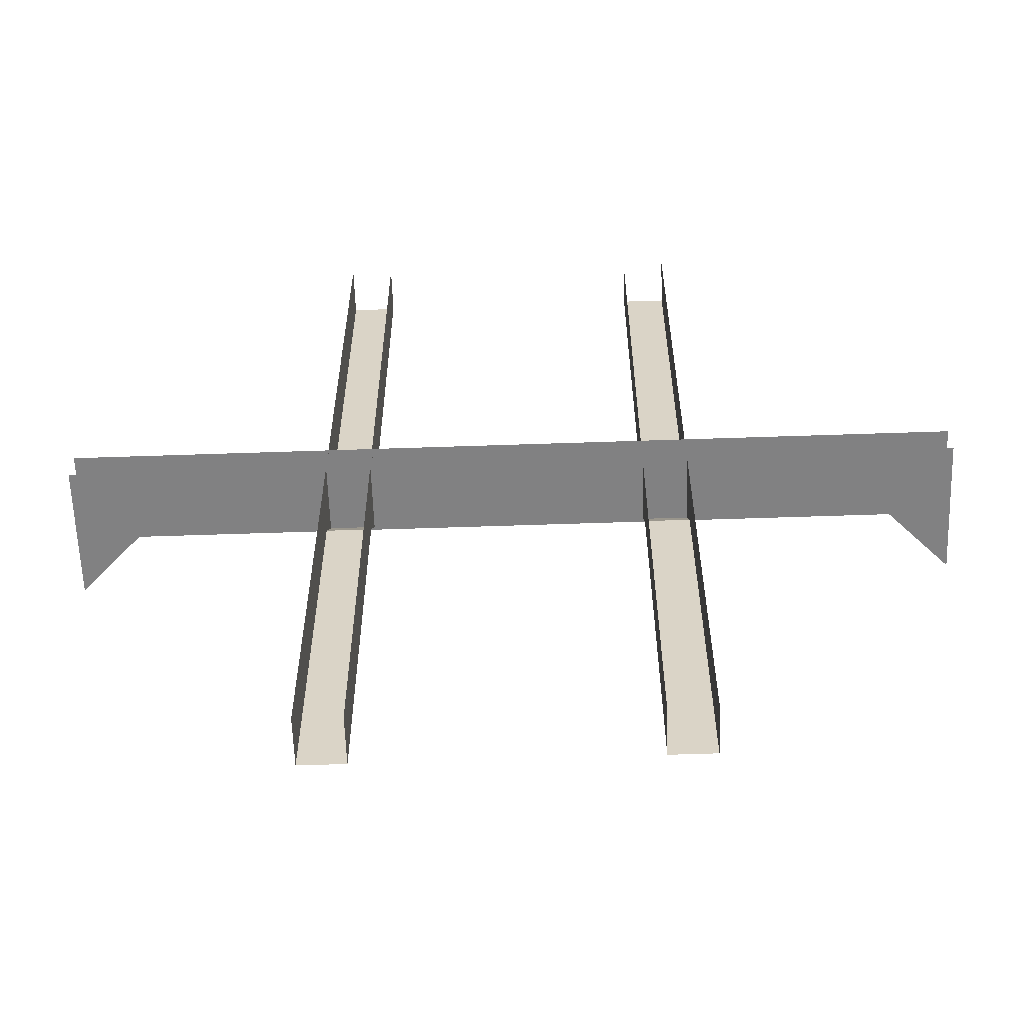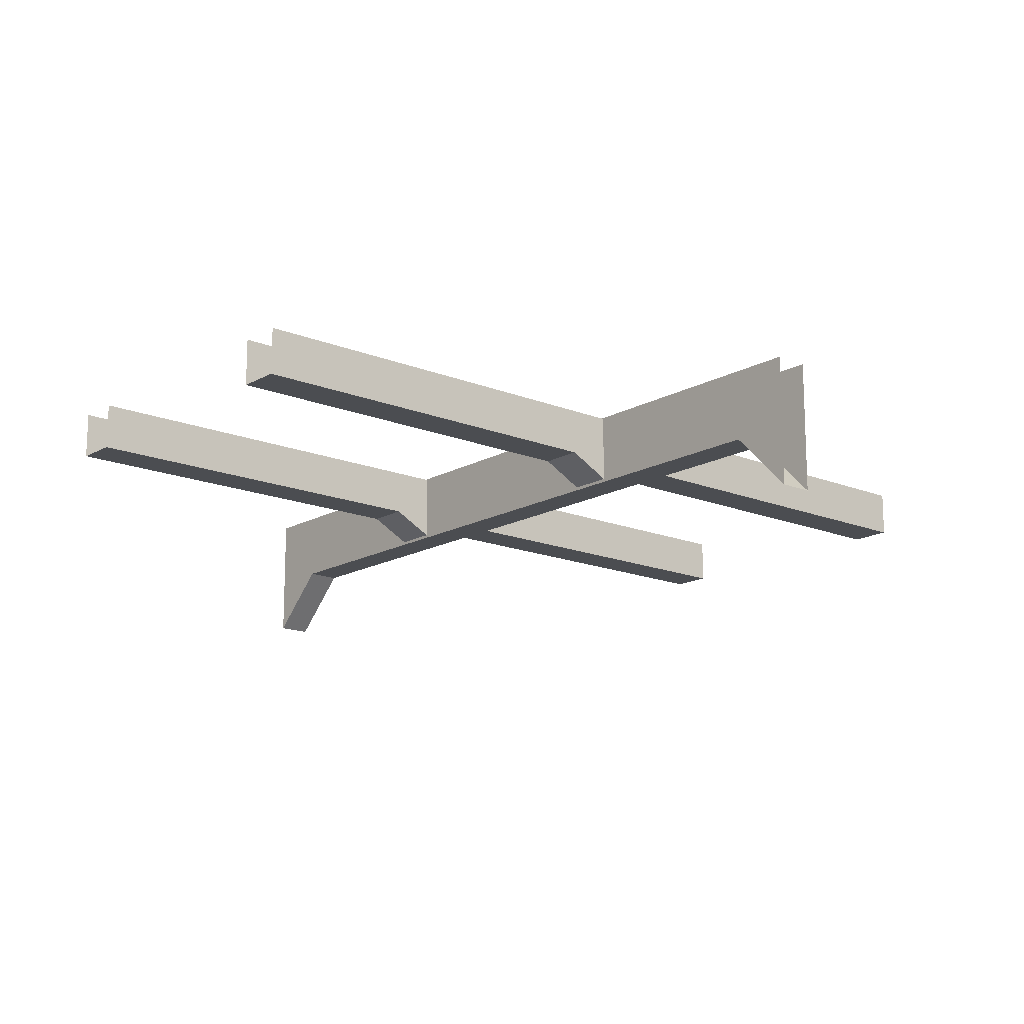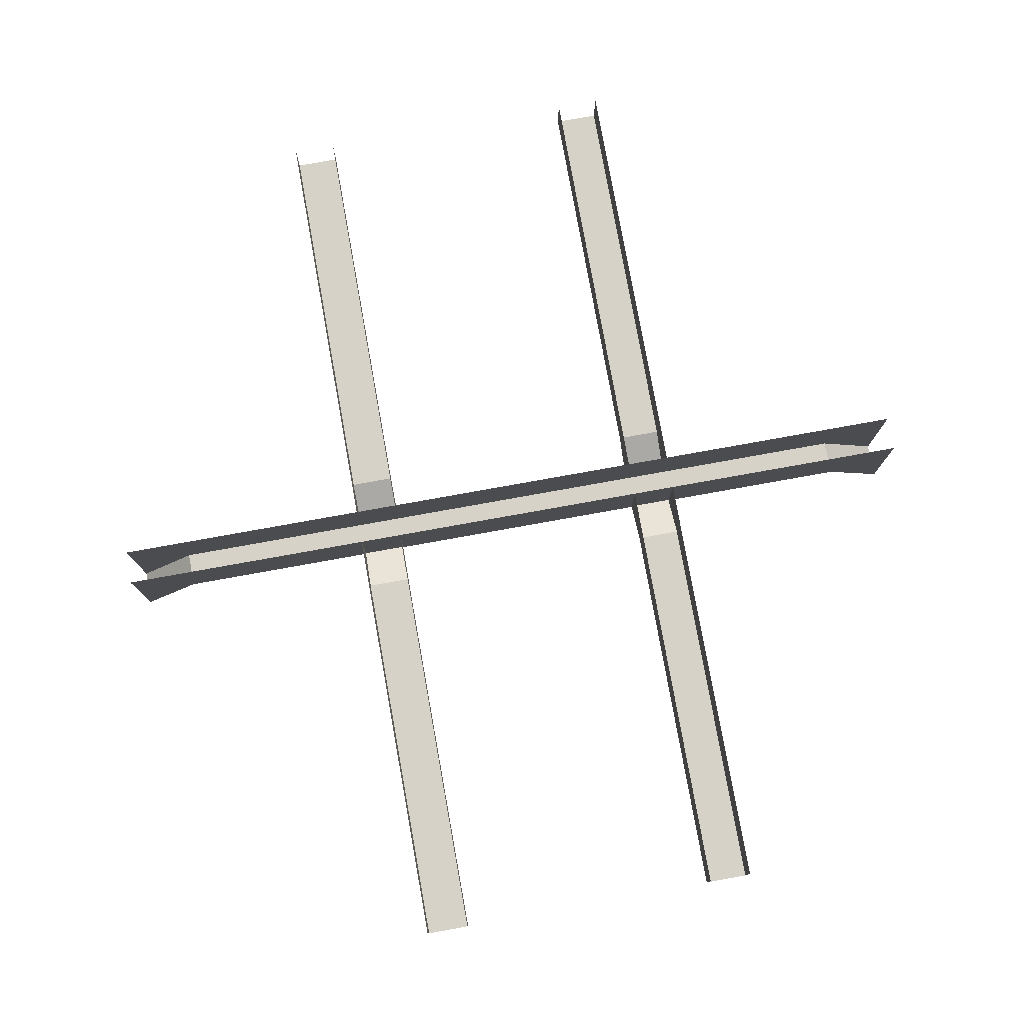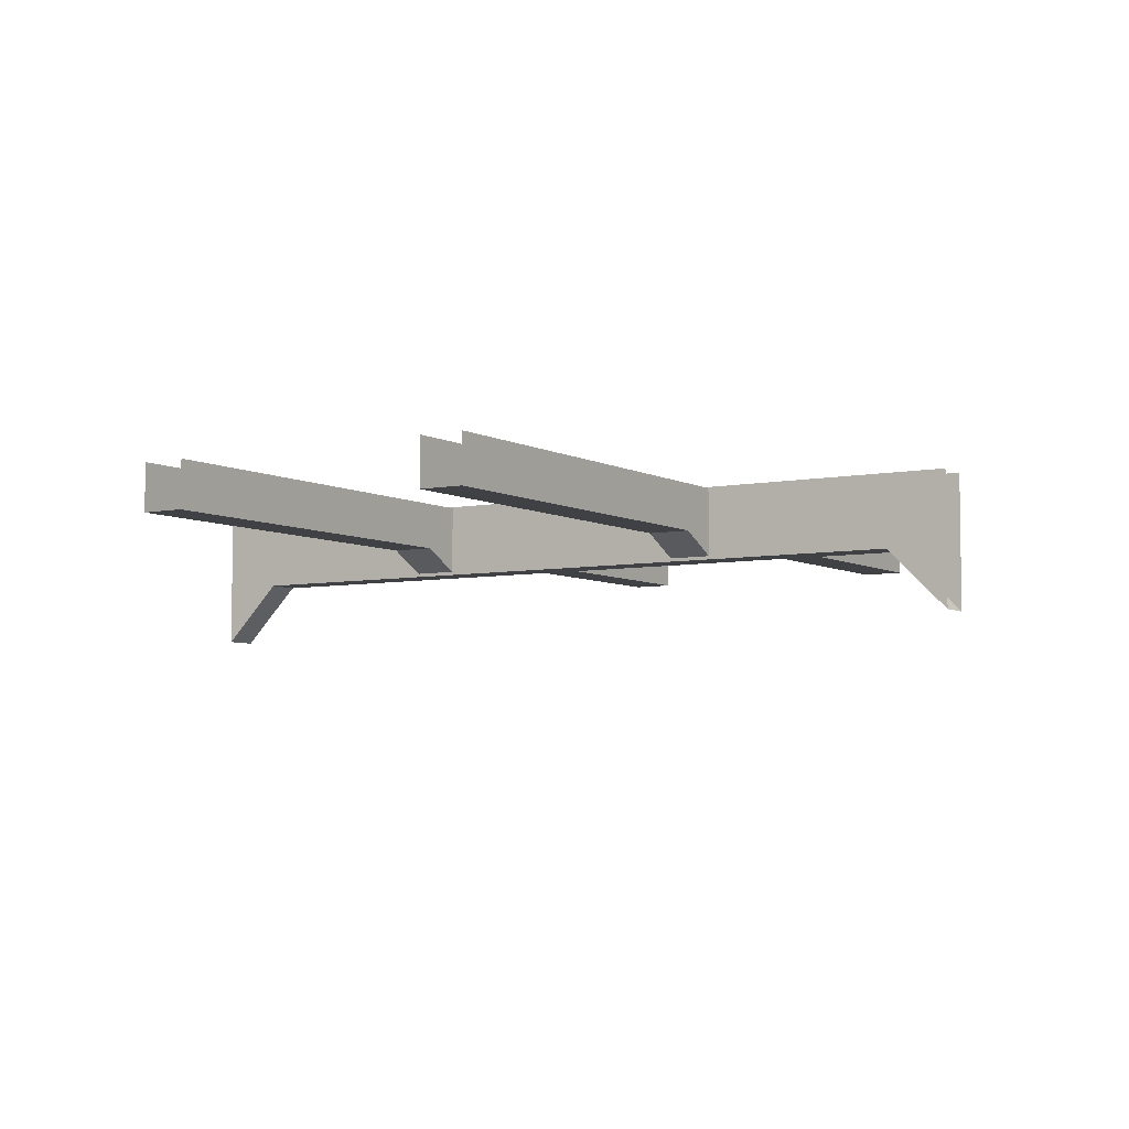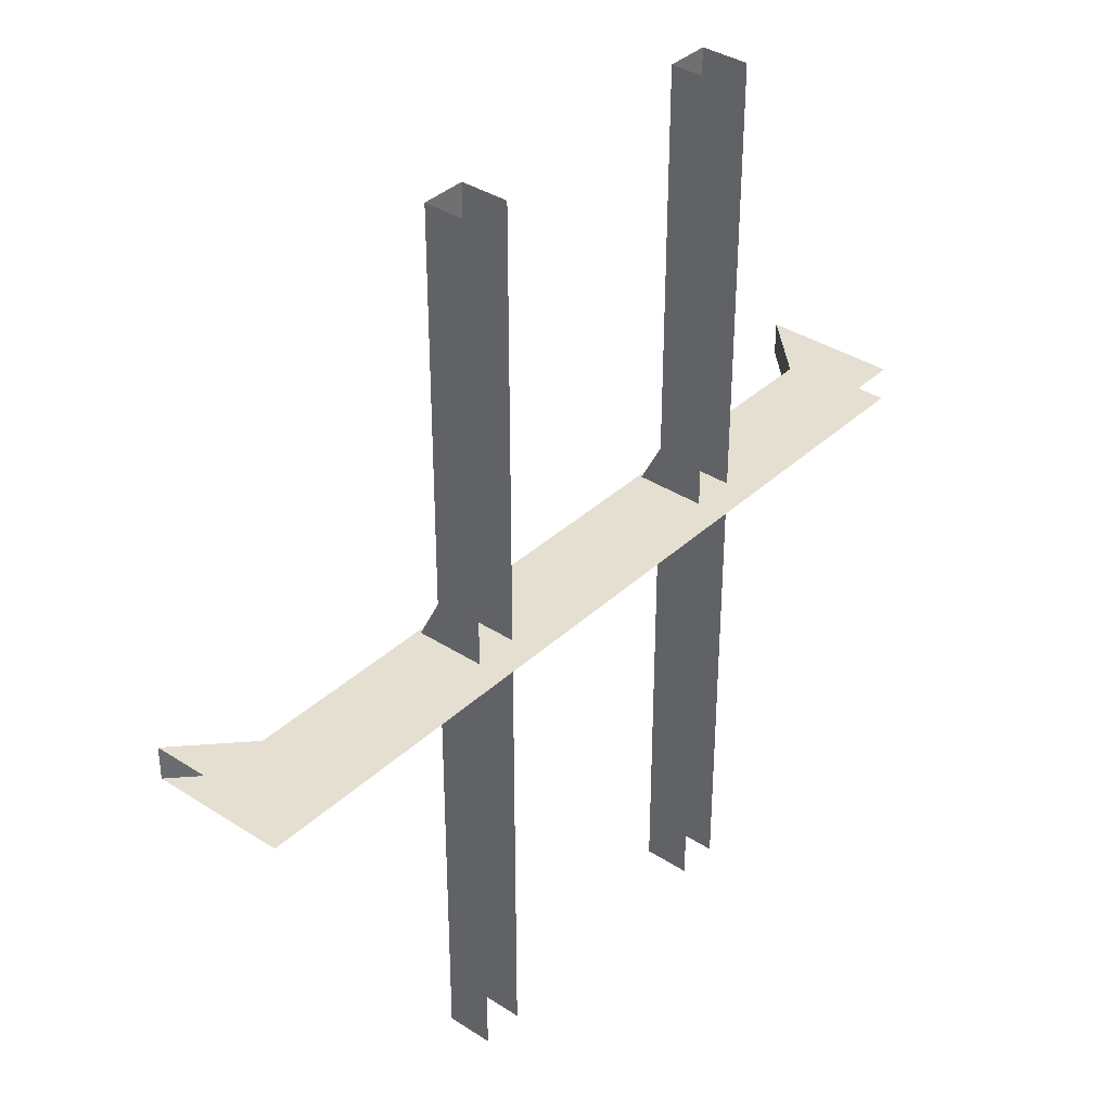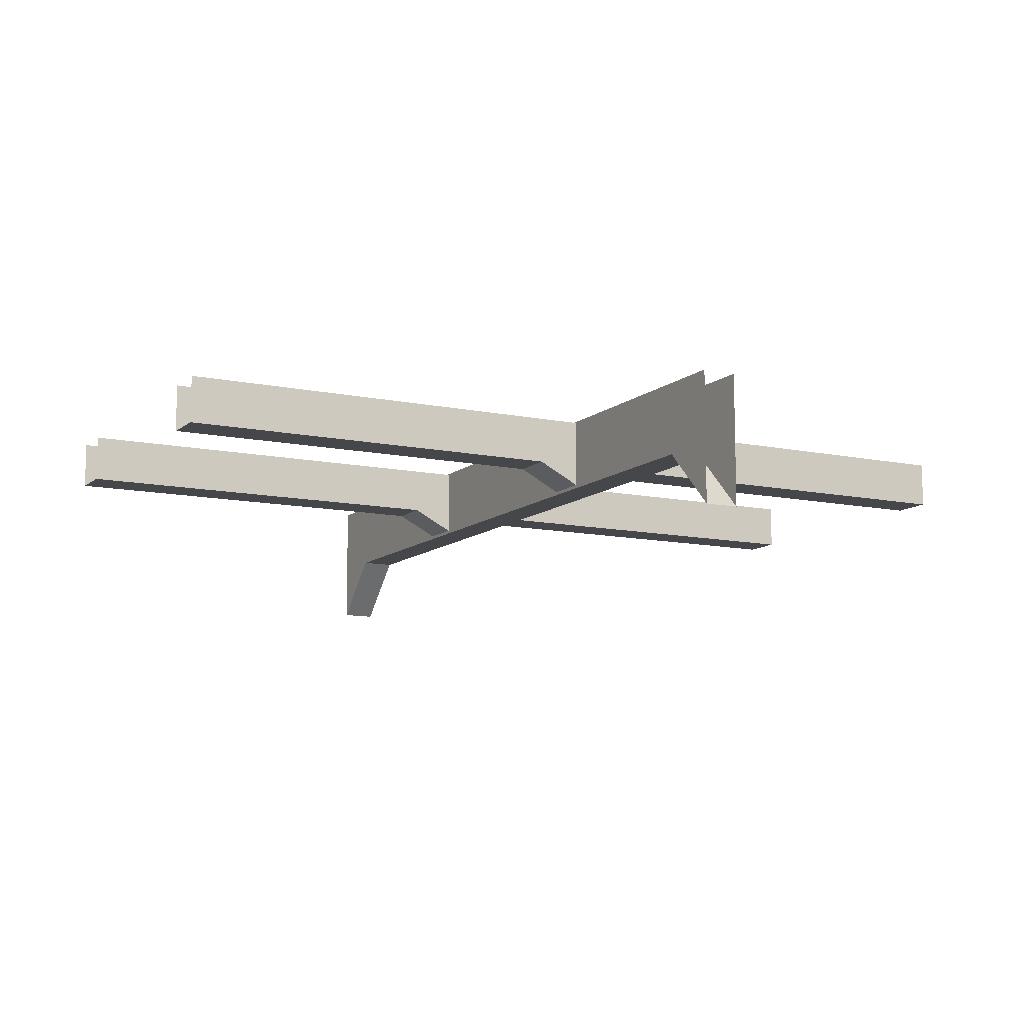
<metadata>
{"format":"obj","ext":"obj","renderer":"f3d","projection":"perspective","resolution":1024,"background":"white","views":[{"elev":-60.5,"azim":-178.0,"up":"+Z"},{"elev":-15.6,"azim":-130.5,"up":"+Y"},{"elev":78.3,"azim":-10.2,"up":"+Y"},{"elev":-5.7,"azim":31.9,"up":"+Y"},{"elev":36.7,"azim":130.0,"up":"+Z"},{"elev":-10.8,"azim":62.1,"up":"+Y"}]}
</metadata>
<code>
o Cube_Cube.005
v -9.034 7.206 0.3885
v -9.034 7.206 -0.3294
v 9.112 7.216 -0.3294
v 9.112 7.216 0.3885
v -9.034 10 0.3885
v -9.034 10 -0.3294
v 9.112 10 -0.3294
v 9.112 10 0.3885
v -7.782 8.48 -0.3294
v -7.782 8.48 0.3885
v 7.82 8.48 -0.3294
v 7.82 8.48 0.3885
v 2.9 8.547 -0.3313
v 2.9 9 -9.433
v 3.807 9 -9.433
v 3.807 8.547 -0.3313
v 2.9 9.98 -0.3313
v 2.9 9.98 -9.433
v 3.807 9.98 -9.433
v 3.807 9.98 -0.3313
v 2.9 9 -1.219
v 3.807 9 -1.219
v 3.809 8.547 0.3812
v 3.805 9 9.482
v 2.897 9 9.482
v 2.901 8.547 0.3808
v 3.809 9.98 0.3812
v 3.805 9.98 9.482
v 2.897 9.98 9.482
v 2.901 9.98 0.3808
v 3.808 9 1.269
v 2.901 9 1.269
v -3.591 8.547 -0.3313
v -3.591 9 -9.433
v -2.683 9 -9.433
v -2.683 8.547 -0.3313
v -3.591 9.98 -0.3313
v -3.591 9.98 -9.433
v -2.683 9.98 -9.433
v -2.683 9.98 -0.3313
v -3.591 9 -1.219
v -2.683 9 -1.219
v -2.682 8.547 0.3812
v -2.686 9 9.482
v -3.593 9 9.482
v -3.589 8.547 0.3808
v -2.682 9.98 0.3812
v -2.686 9.98 9.482
v -3.593 9.98 9.482
v -3.589 9.98 0.3808
v -2.682 9 1.269
v -3.59 9 1.269
f 1 2 9 10
f 8 12 4
f 8 5 10 12
f 6 7 11 9
f 12 11 3 4
f 17 21 13
f 6 9 2
f 5 1 10
f 10 9 11 12
f 19 20 22 15
f 13 21 22 16
f 29 30 32 25
f 30 26 32
f 21 14 15 22
f 20 16 22
f 49 50 52 45
f 23 31 32 26
f 27 31 23
f 27 28 24 31
f 31 24 25 32
f 50 46 52
f 39 40 42 35
f 33 41 42 36
f 41 34 35 42
f 40 36 42
f 37 41 33
f 43 51 52 46
f 47 51 43
f 47 48 44 51
f 51 44 45 52
f 37 38 34 41
f 7 3 11
f 17 18 14 21

</code>
